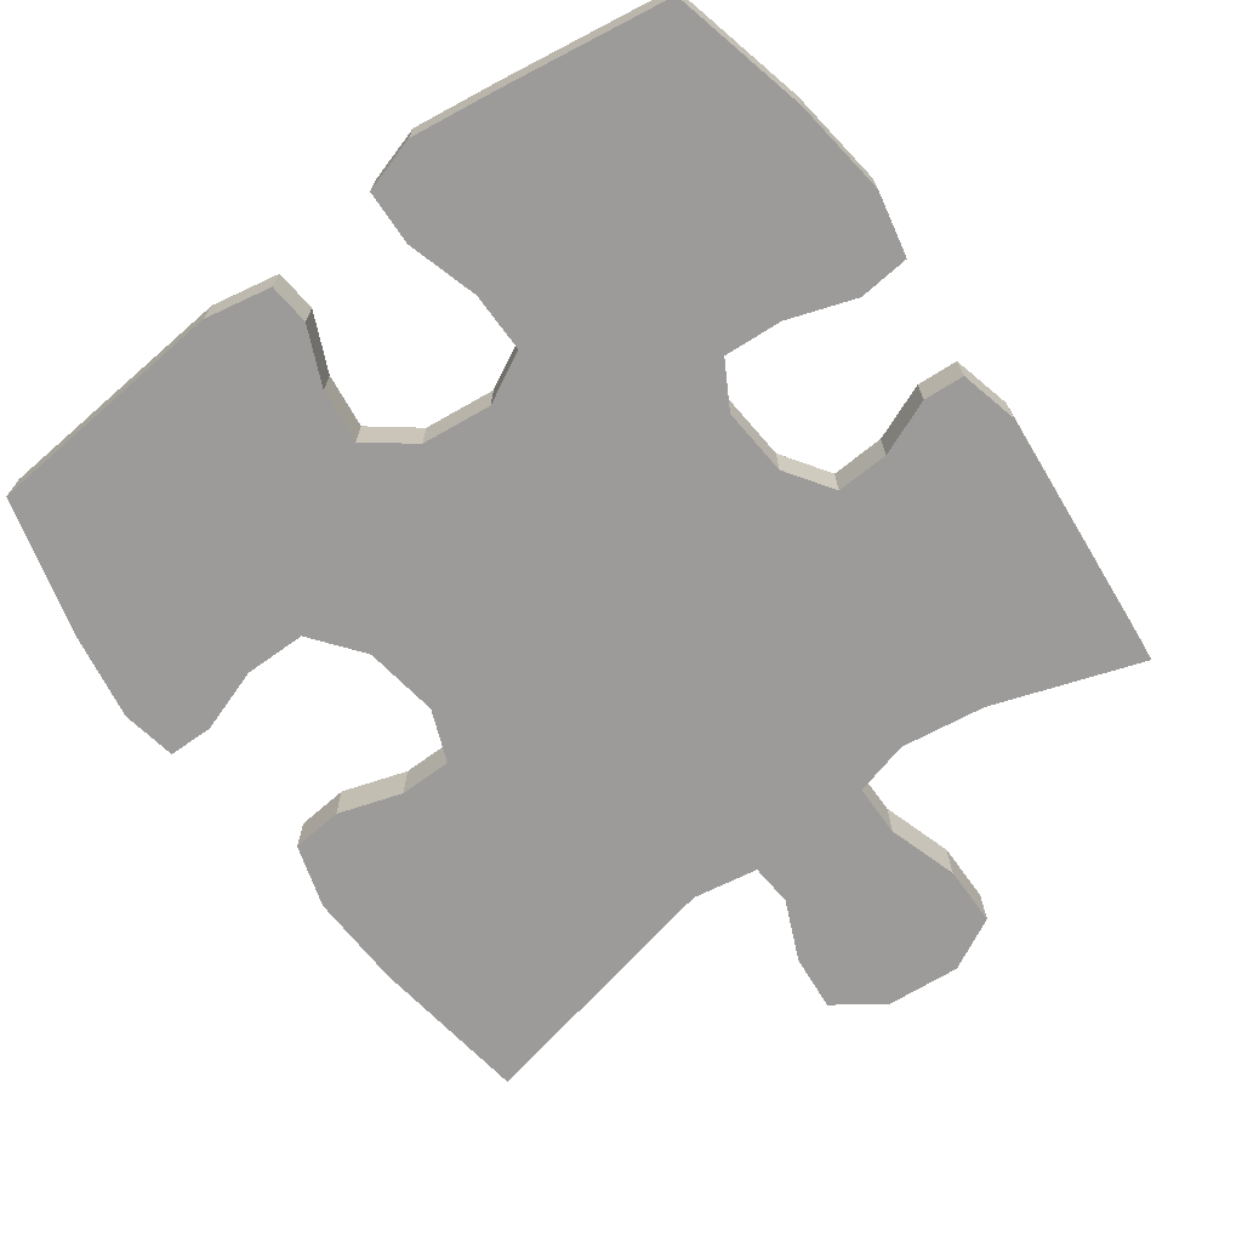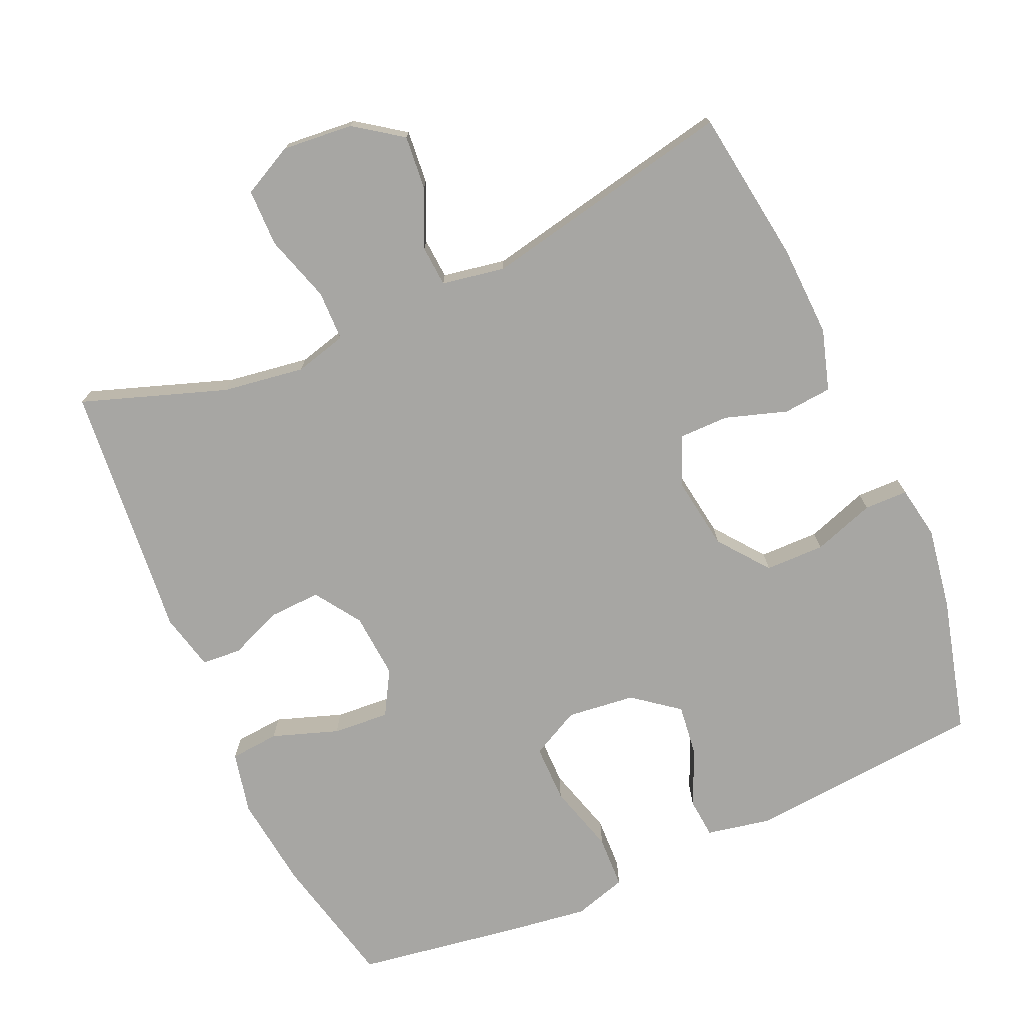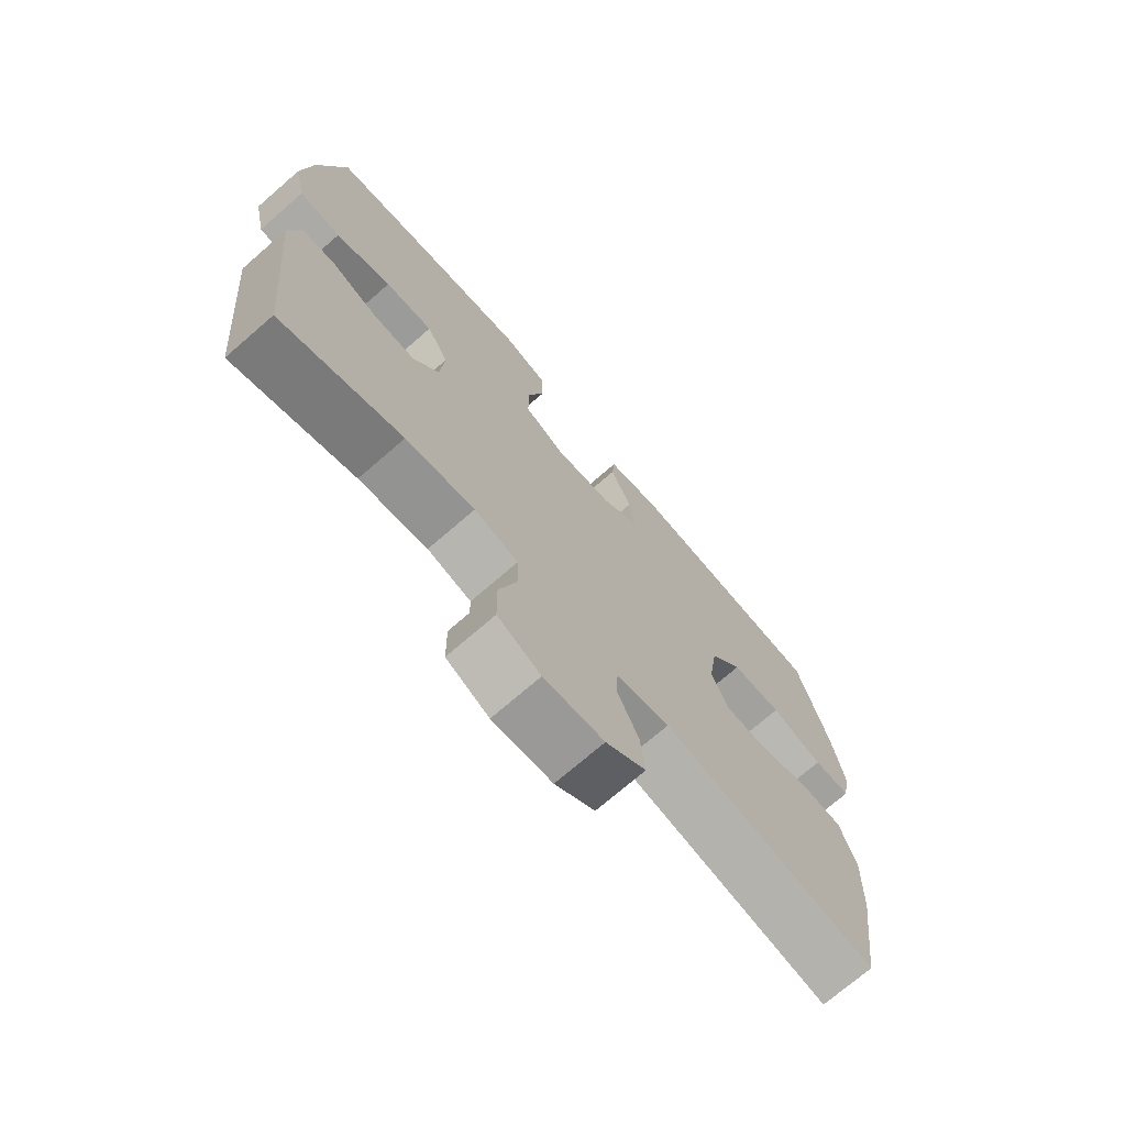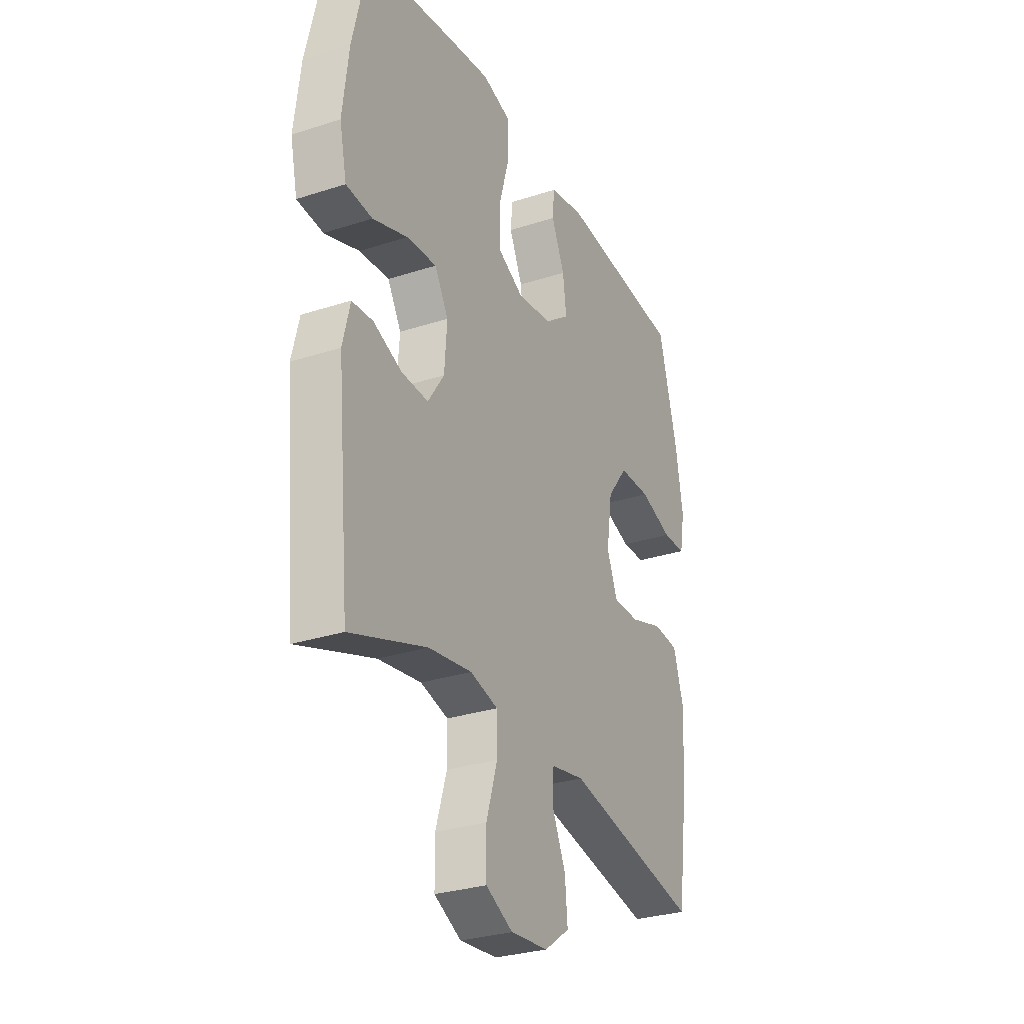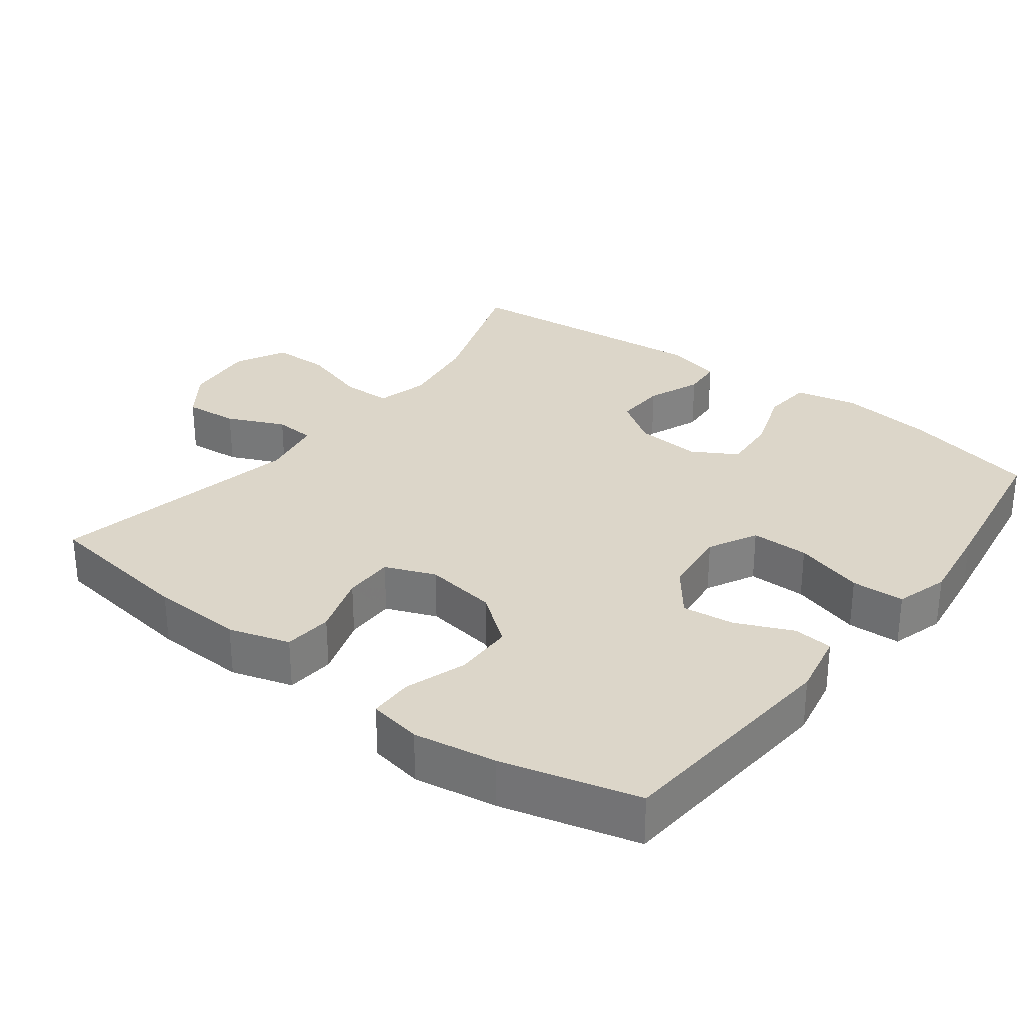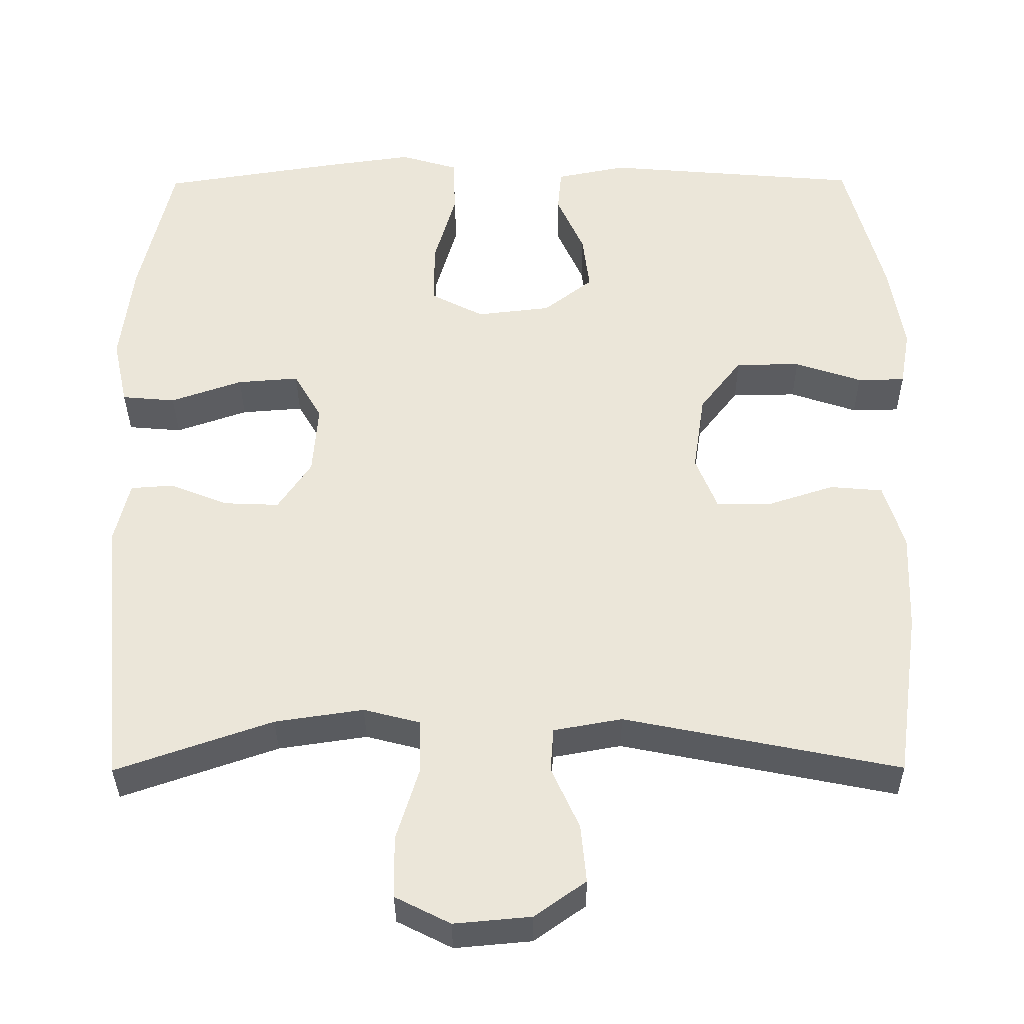
<metadata>
{"format":"obj","ext":"obj","renderer":"f3d","projection":"perspective","resolution":1024,"background":"white","views":[{"elev":-69.9,"azim":36.4,"up":"+Y"},{"elev":-74.2,"azim":-156.0,"up":"+Y"},{"elev":-72.6,"azim":130.9,"up":"+Z"},{"elev":-29.5,"azim":115.6,"up":"+Z"},{"elev":30.2,"azim":-52.7,"up":"+Y"},{"elev":-34.9,"azim":-179.6,"up":"+Z"}]}
</metadata>
<code>
v -0.5 0.07 0.5
v -0.169 0.07 0.528
v -0.079 0.07 0.51
v -0.074 0.07 0.454
v -0.109 0.07 0.376
v -0.118 0.07 0.303
v -0.055 0.07 0.254
v 0.04 0.07 0.243
v 0.108 0.07 0.278
v 0.108 0.07 0.359
v 0.08 0.07 0.456
v 0.083 0.07 0.53
v 0.157 0.07 0.552
v 0.271 0.07 0.536
v 0.5 0.07 0.5
v 0.543 0.07 0.314
v 0.559 0.07 0.182
v 0.54 0.07 0.095
v 0.471 0.07 0.089
v 0.379 0.07 0.121
v 0.3 0.07 0.127
v 0.264 0.07 0.065
v 0.271 0.07 -0.027
v 0.314 0.07 -0.091
v 0.385 0.07 -0.088
v 0.46 0.07 -0.058
v 0.515 0.07 -0.062
v 0.534 0.07 -0.141
v 0.5 0.07 -0.5
v 0.299 0.07 -0.43
v 0.185 0.07 -0.413
v 0.112 0.07 -0.432
v 0.111 0.07 -0.502
v 0.14 0.07 -0.596
v 0.139 0.07 -0.676
v 0.068 0.07 -0.712
v -0.031 0.07 -0.703
v -0.097 0.07 -0.656
v -0.09 0.07 -0.581
v -0.054 0.07 -0.501
v -0.058 0.07 -0.444
v -0.146 0.07 -0.428
v -0.5 0.07 -0.5
v -0.53 0.07 -0.284
v -0.535 0.07 -0.156
v -0.509 0.07 -0.071
v -0.441 0.07 -0.065
v -0.355 0.07 -0.093
v -0.285 0.07 -0.093
v -0.257 0.07 -0.023
v -0.272 0.07 0.078
v -0.326 0.07 0.148
v -0.409 0.07 0.149
v -0.495 0.07 0.12
v -0.556 0.07 0.121
v -0.569 0.07 0.195
v -0.55 0.07 0.31
v -0.5 0 0.5
v -0.169 0 0.528
v -0.079 0 0.51
v -0.074 0 0.454
v -0.109 0 0.376
v -0.118 0 0.303
v -0.055 0 0.254
v 0.04 0 0.243
v 0.108 0 0.278
v 0.108 0 0.359
v 0.08 0 0.456
v 0.083 0 0.53
v 0.157 0 0.552
v 0.271 0 0.536
v 0.5 0 0.5
v 0.543 0 0.314
v 0.559 0 0.182
v 0.54 0 0.095
v 0.471 0 0.089
v 0.379 0 0.121
v 0.3 0 0.127
v 0.264 0 0.065
v 0.271 0 -0.027
v 0.314 0 -0.091
v 0.385 0 -0.088
v 0.46 0 -0.058
v 0.515 0 -0.062
v 0.534 0 -0.141
v 0.5 0 -0.5
v 0.299 0 -0.43
v 0.185 0 -0.413
v 0.112 0 -0.432
v 0.111 0 -0.502
v 0.14 0 -0.596
v 0.139 0 -0.676
v 0.068 0 -0.712
v -0.031 0 -0.703
v -0.097 0 -0.656
v -0.09 0 -0.581
v -0.054 0 -0.501
v -0.058 0 -0.444
v -0.146 0 -0.428
v -0.5 0 -0.5
v -0.53 0 -0.284
v -0.535 0 -0.156
v -0.509 0 -0.071
v -0.441 0 -0.065
v -0.355 0 -0.093
v -0.285 0 -0.093
v -0.257 0 -0.023
v -0.272 0 0.078
v -0.326 0 0.148
v -0.409 0 0.149
v -0.495 0 0.12
v -0.556 0 0.121
v -0.569 0 0.195
v -0.55 0 0.31
f 53 54 55 56
f 52 53 56 57
f 45 46 47 48
f 45 48 49
f 42 43 44 45
f 41 42 45 49
f 37 38 39 40
f 37 40 41
f 36 37 41
f 33 34 35 36
f 32 33 36 41
f 31 32 41 49
f 27 28 29 30
f 25 26 27 30
f 24 25 30 31
f 23 24 31 49
f 17 18 19 20
f 17 20 21
f 16 17 21
f 15 16 21
f 14 15 21 22
f 10 11 12 13
f 9 10 13 14
f 2 3 4 5
f 2 5 6
f 52 57 1 2
f 51 52 2 6
f 50 51 6 7
f 22 23 49 50
f 22 50 7 8
f 9 14 22
f 8 9 22
f 113 112 111 110
f 114 113 110 109
f 105 104 103 102
f 106 105 102
f 102 101 100 99
f 106 102 99 98
f 97 96 95 94
f 98 97 94
f 98 94 93
f 93 92 91 90
f 98 93 90 89
f 106 98 89 88
f 87 86 85 84
f 87 84 83 82
f 88 87 82 81
f 106 88 81 80
f 77 76 75 74
f 78 77 74
f 78 74 73
f 78 73 72
f 79 78 72 71
f 70 69 68 67
f 71 70 67 66
f 62 61 60 59
f 63 62 59
f 59 58 114 109
f 63 59 109 108
f 64 63 108 107
f 107 106 80 79
f 65 64 107 79
f 79 71 66
f 79 66 65
f 1 58 59 2
f 2 59 60 3
f 3 60 61 4
f 4 61 62 5
f 5 62 63 6
f 6 63 64 7
f 7 64 65 8
f 8 65 66 9
f 9 66 67 10
f 10 67 68 11
f 11 68 69 12
f 12 69 70 13
f 13 70 71 14
f 14 71 72 15
f 15 72 73 16
f 16 73 74 17
f 17 74 75 18
f 18 75 76 19
f 19 76 77 20
f 20 77 78 21
f 21 78 79 22
f 22 79 80 23
f 23 80 81 24
f 24 81 82 25
f 25 82 83 26
f 26 83 84 27
f 27 84 85 28
f 28 85 86 29
f 29 86 87 30
f 30 87 88 31
f 31 88 89 32
f 32 89 90 33
f 33 90 91 34
f 34 91 92 35
f 35 92 93 36
f 36 93 94 37
f 37 94 95 38
f 38 95 96 39
f 39 96 97 40
f 40 97 98 41
f 41 98 99 42
f 42 99 100 43
f 43 100 101 44
f 44 101 102 45
f 45 102 103 46
f 46 103 104 47
f 47 104 105 48
f 48 105 106 49
f 49 106 107 50
f 50 107 108 51
f 51 108 109 52
f 52 109 110 53
f 53 110 111 54
f 54 111 112 55
f 55 112 113 56
f 56 113 114 57
f 57 114 58 1

</code>
